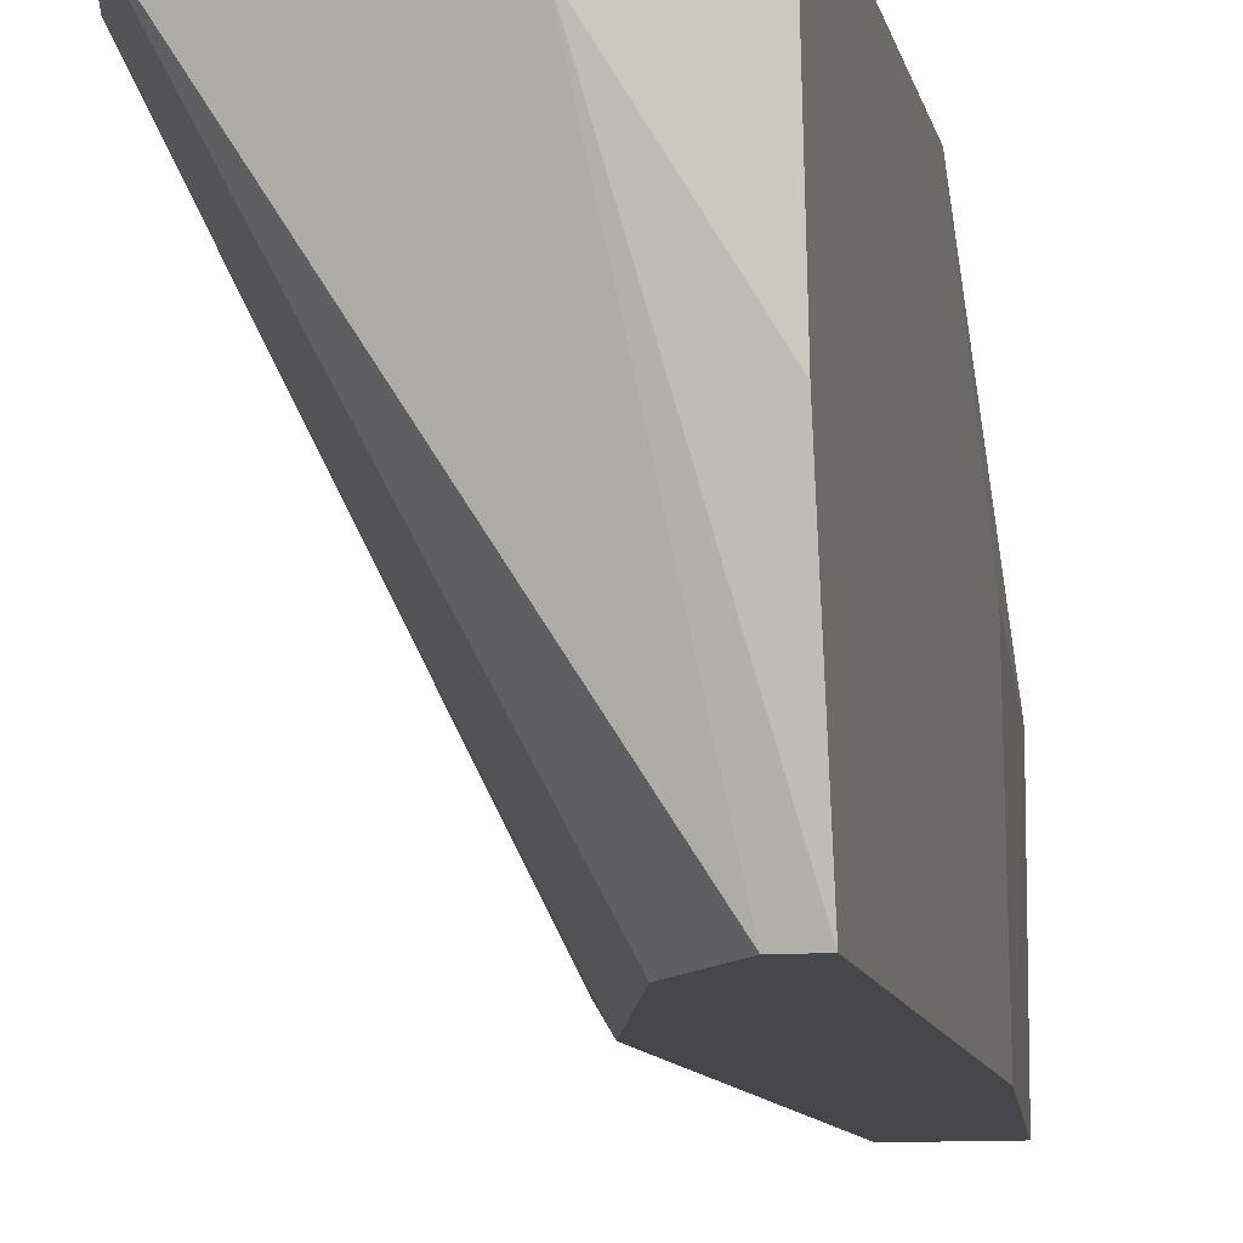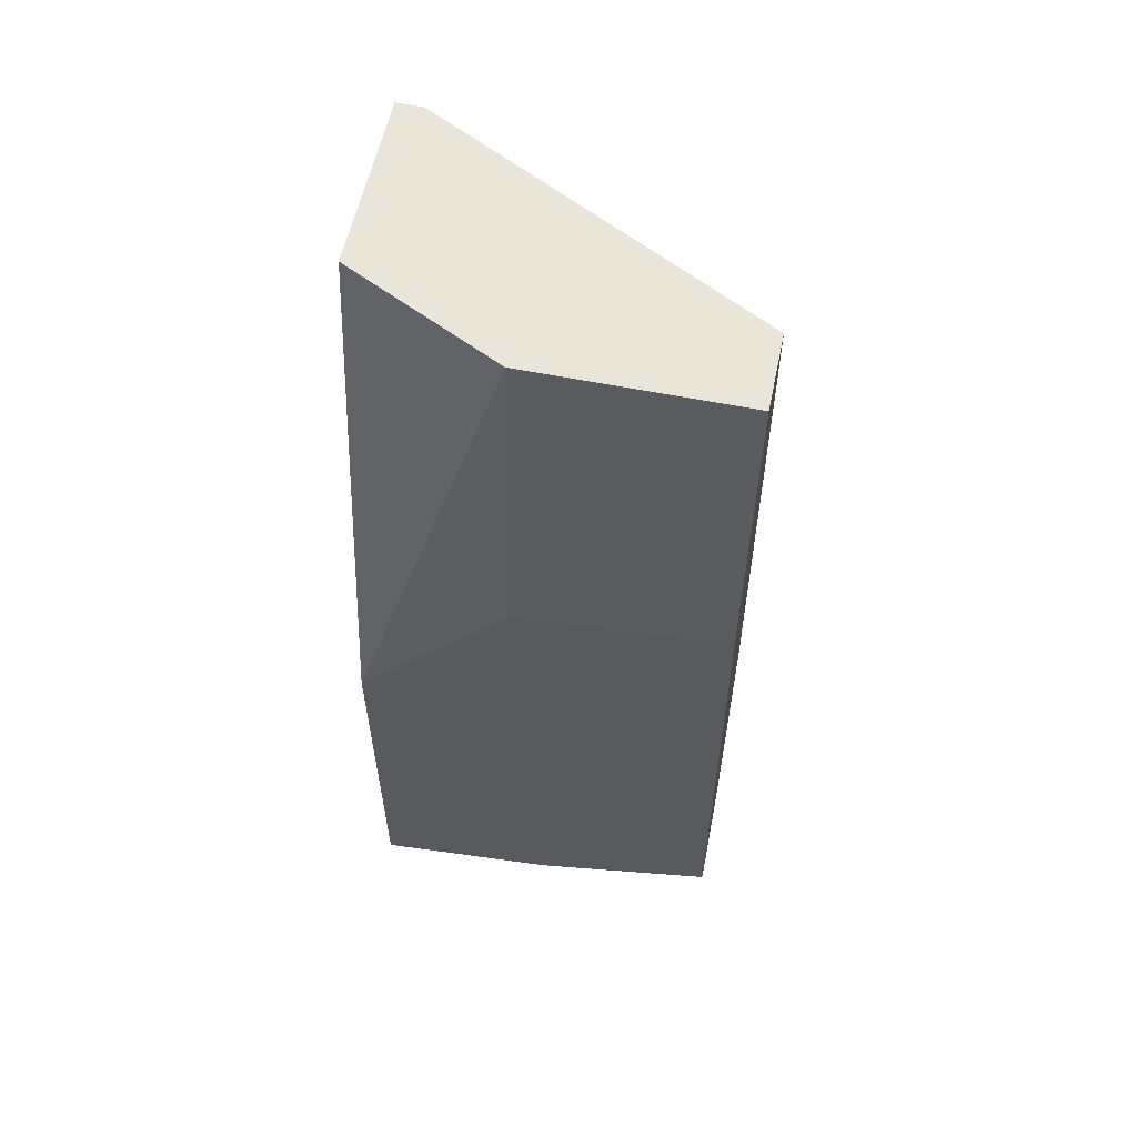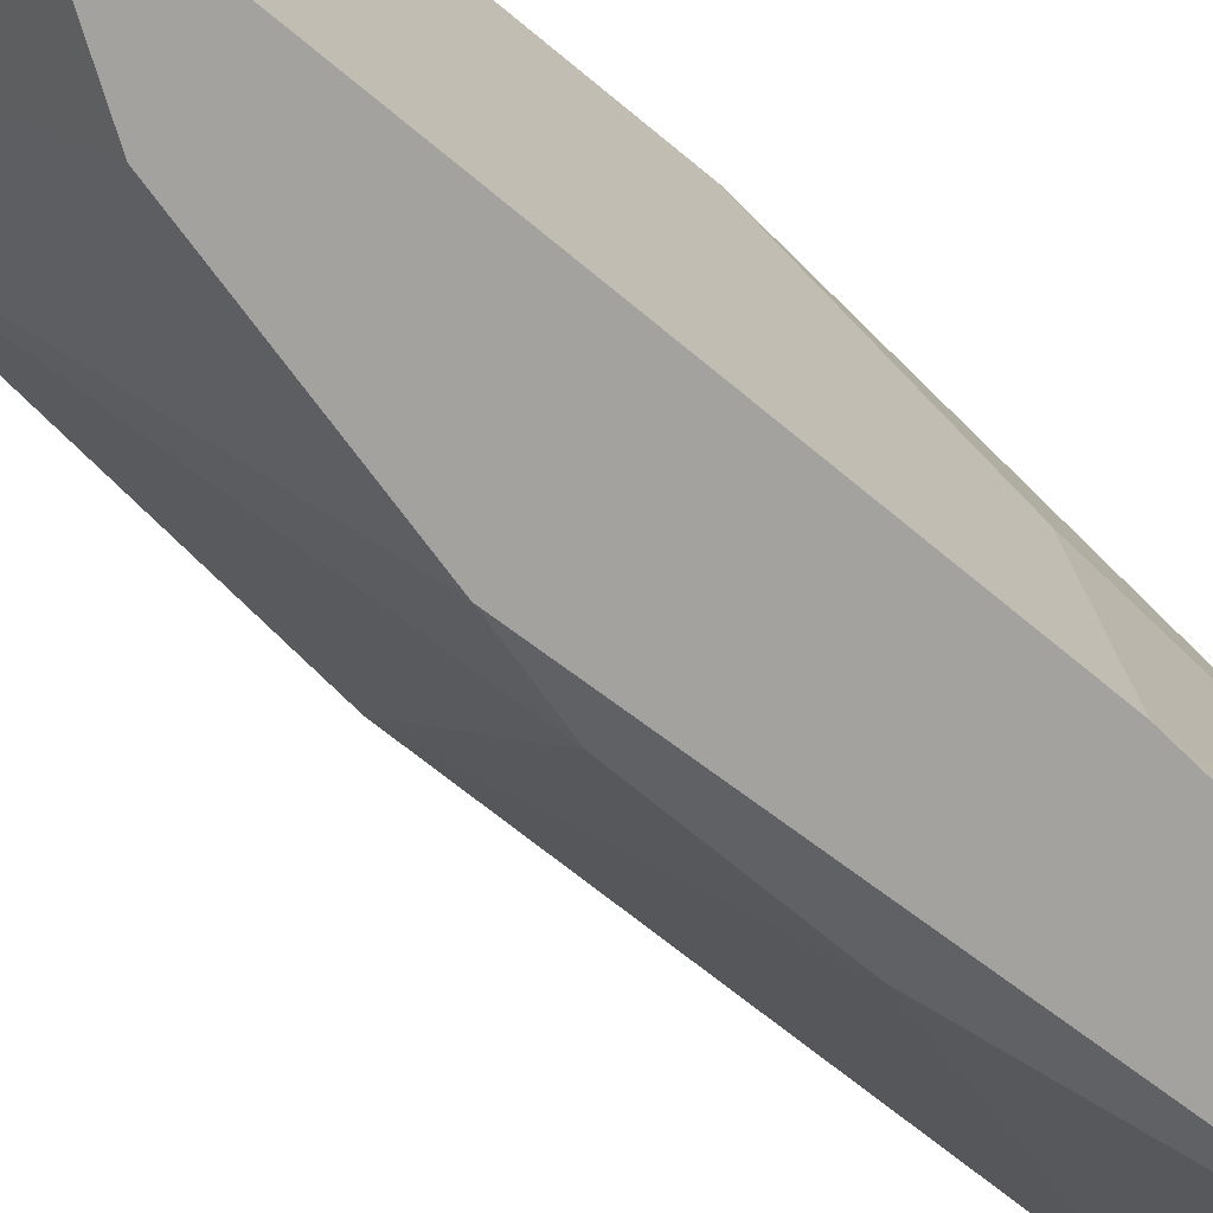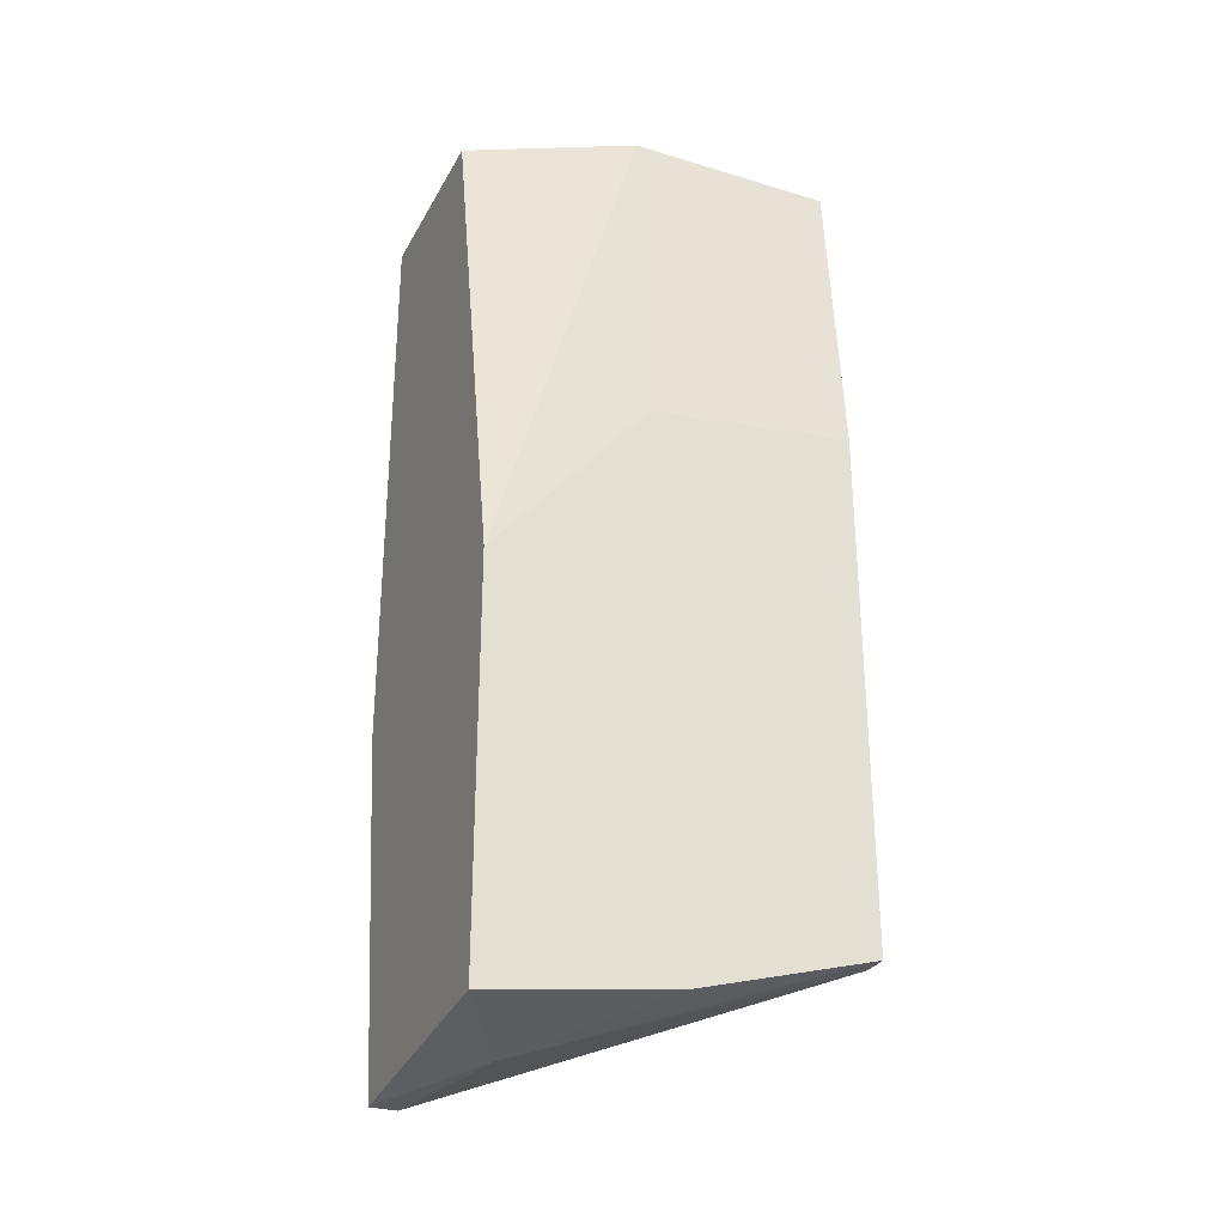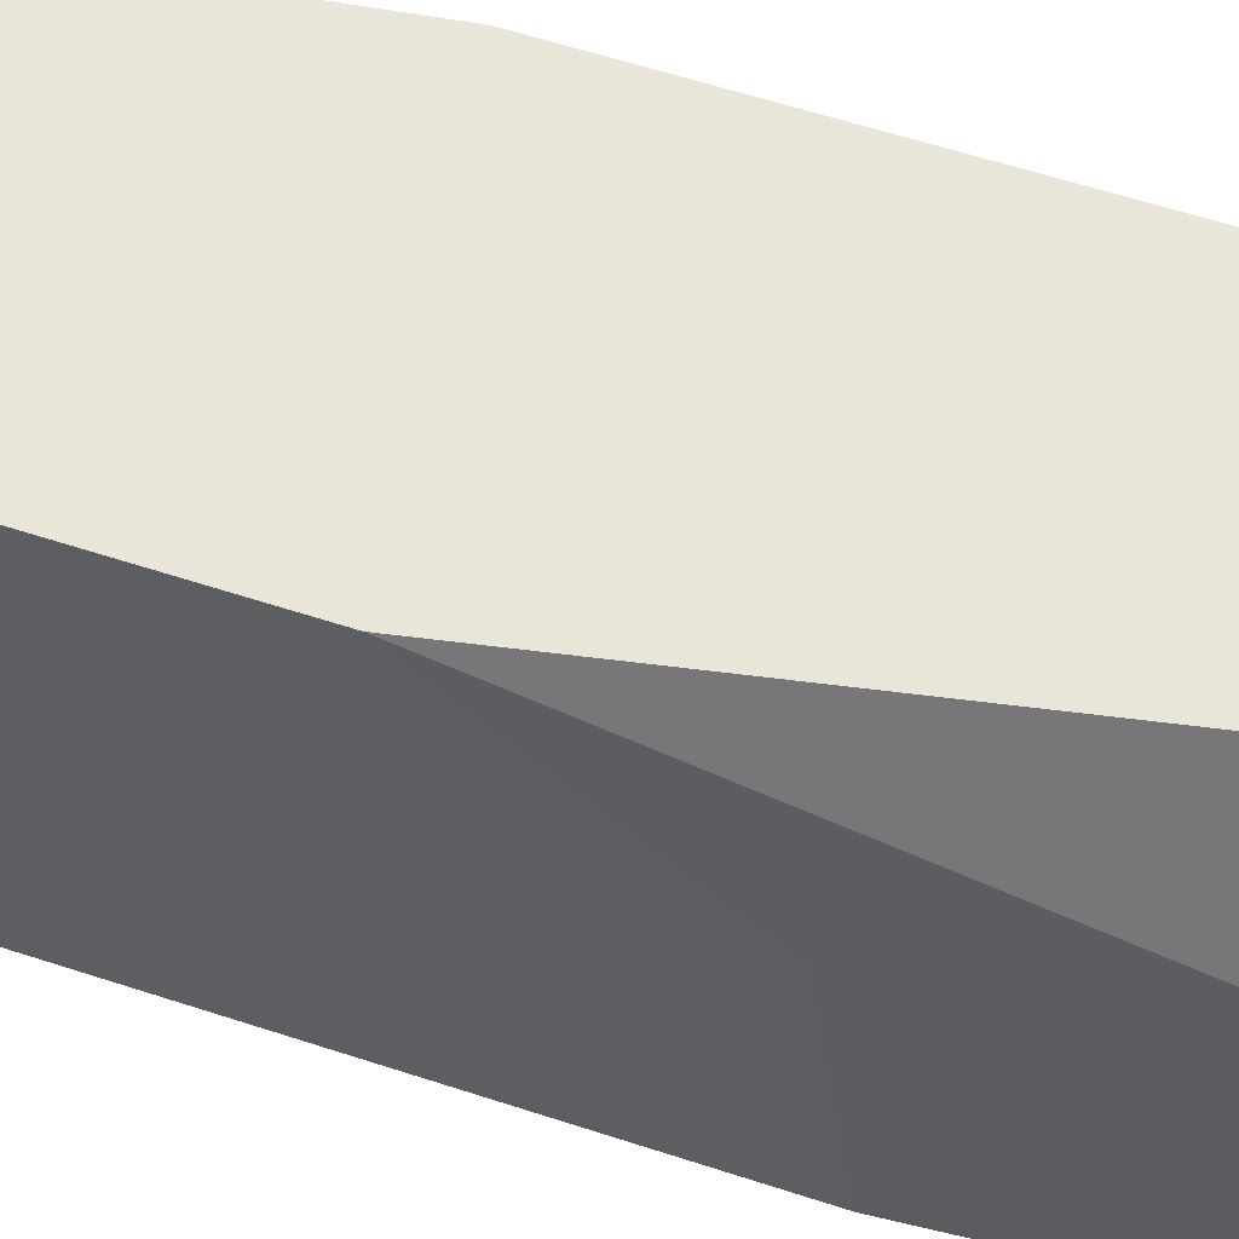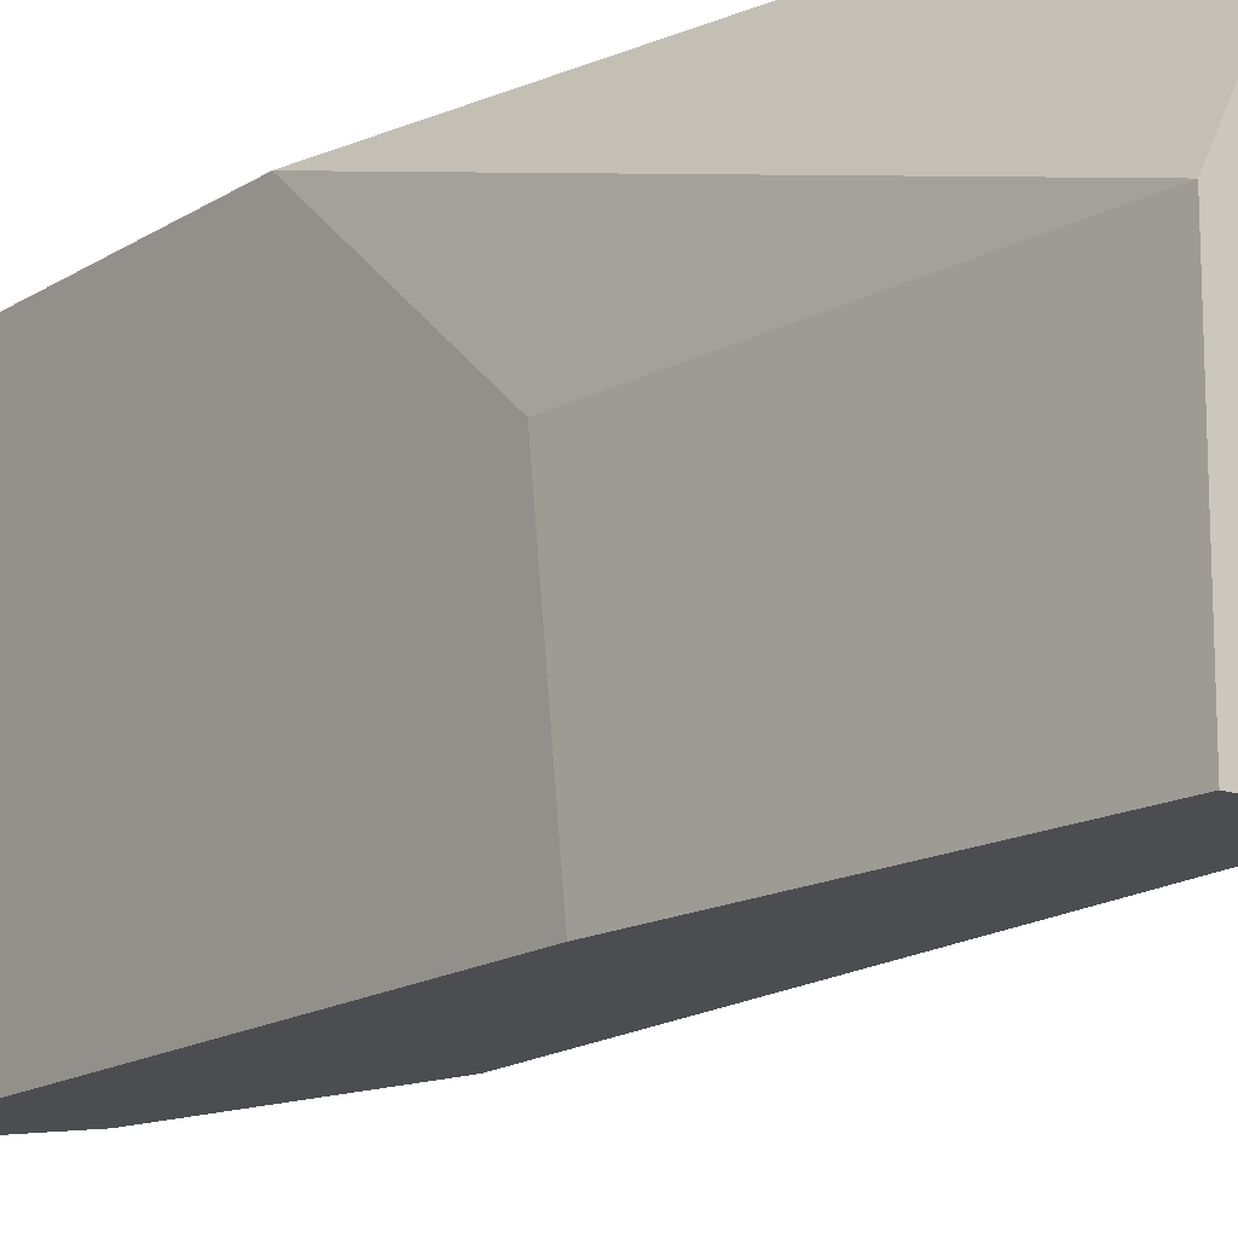
<metadata>
{"format":"obj","ext":"obj","renderer":"f3d","projection":"perspective","resolution":1024,"background":"white","views":[{"elev":-10.4,"azim":-169.1,"up":"+Y"},{"elev":57.8,"azim":-78.2,"up":"+Z"},{"elev":-72.4,"azim":-129.5,"up":"+Y"},{"elev":-29.6,"azim":-114.0,"up":"+Z"},{"elev":58.1,"azim":-71.1,"up":"+Y"},{"elev":-15.8,"azim":-37.4,"up":"+Y"}]}
</metadata>
<code>
v -0.008064 0.000559 0.000104
v -0.008064 0.000559 0.01094
v -0.008064 0.004351 -0.00098
v -0.008064 0.008143 -0.001522
v -0.008064 0.008143 0.006607
v -0.008064 0.004892 0.01039
v -0.002104 0.007601 0.01744
v -0.002104 0.007059 0.007148
v -0.002104 0.008143 0.005523
v -0.002104 0.008143 0.01744
v -0.006438 0.000559 0.001731
v -0.006438 0.007059 -0.002065
v -0.005355 0.000559 0.006065
v -0.002646 0.007601 0.000104
v -0.005897 0.000559 0.01744
v -0.005897 0.008143 0.01744
v -0.004814 0.001101 0.007688
v -0.004814 0.001101 0.01094
v -0.003188 0.007601 -0.002065
v -0.003188 0.008143 -0.002065
v -0.007522 0.000559 0.000104
v -0.007522 0.000559 0.01744
v -0.007522 0.004892 0.01744
f 12 19 21
f 10 23 15
f 10 20 5
f 3 1 5
f 5 20 4
f 3 5 4
f 1 15 2
f 5 1 2
f 23 10 16
f 10 5 16
f 5 23 16
f 15 1 11
f 15 23 22
f 23 2 22
f 2 15 22
f 8 17 14
f 10 15 7
f 8 10 7
f 8 7 18
f 17 8 18
f 7 15 18
f 20 14 19
f 1 3 12
f 3 4 12
f 4 20 12
f 20 19 12
f 15 11 13
f 14 17 13
f 18 15 13
f 17 18 13
f 11 19 13
f 19 14 13
f 20 10 9
f 10 8 9
f 14 20 9
f 8 14 9
f 23 5 6
f 2 23 6
f 5 2 6
f 11 1 21
f 19 11 21
f 1 12 21

</code>
